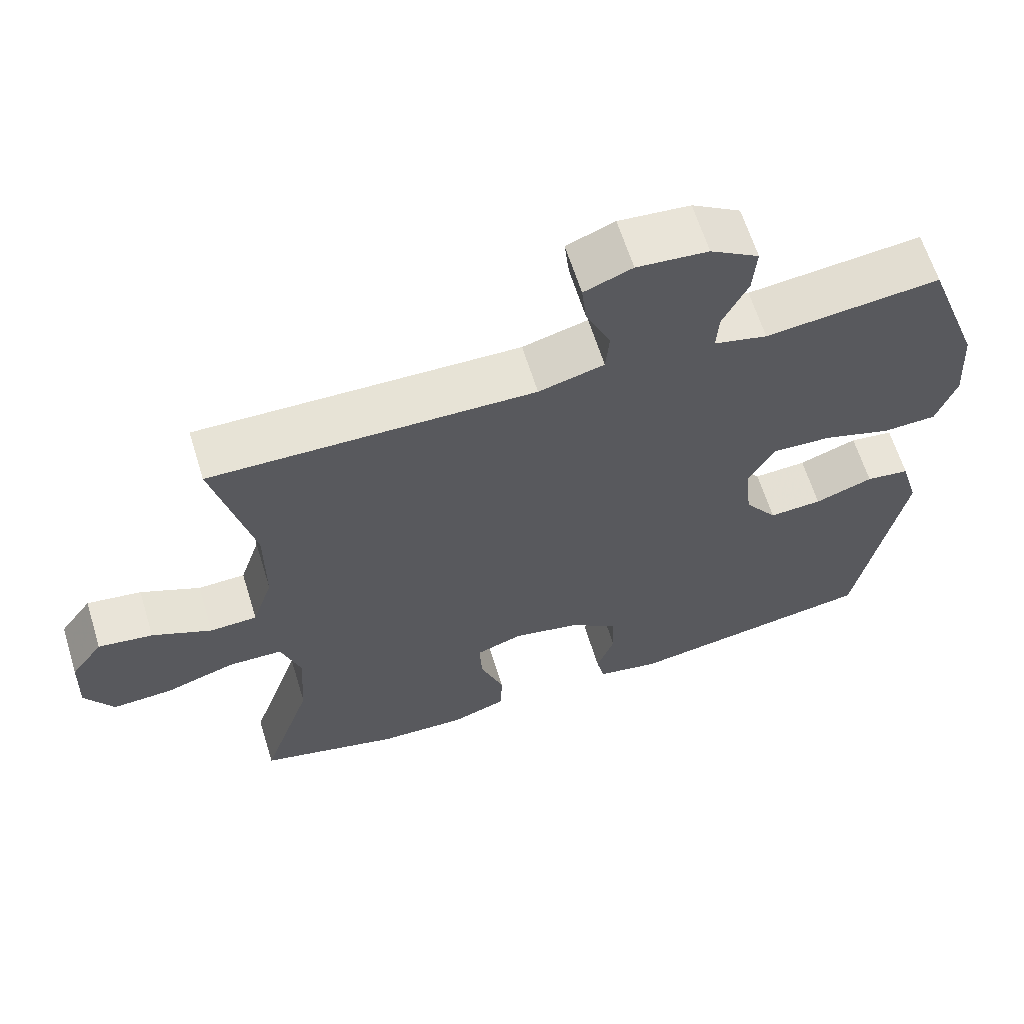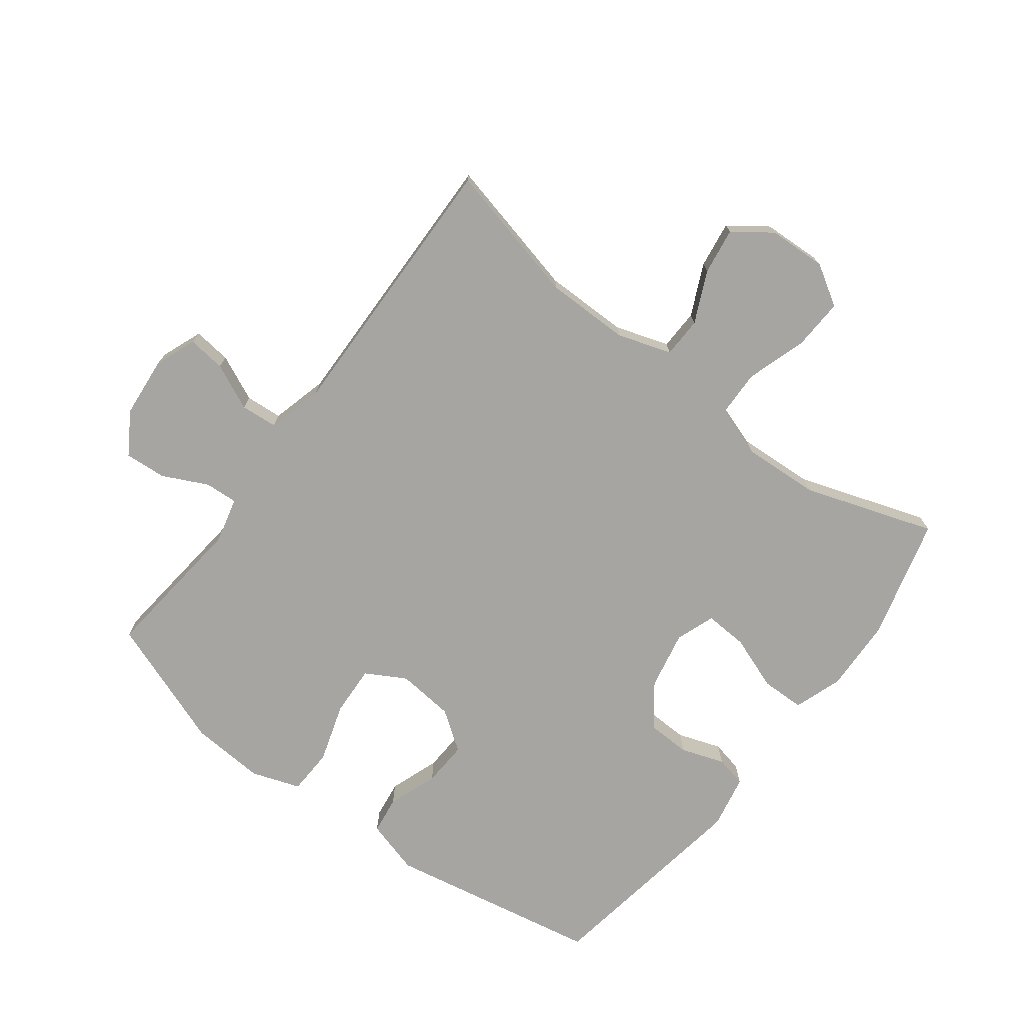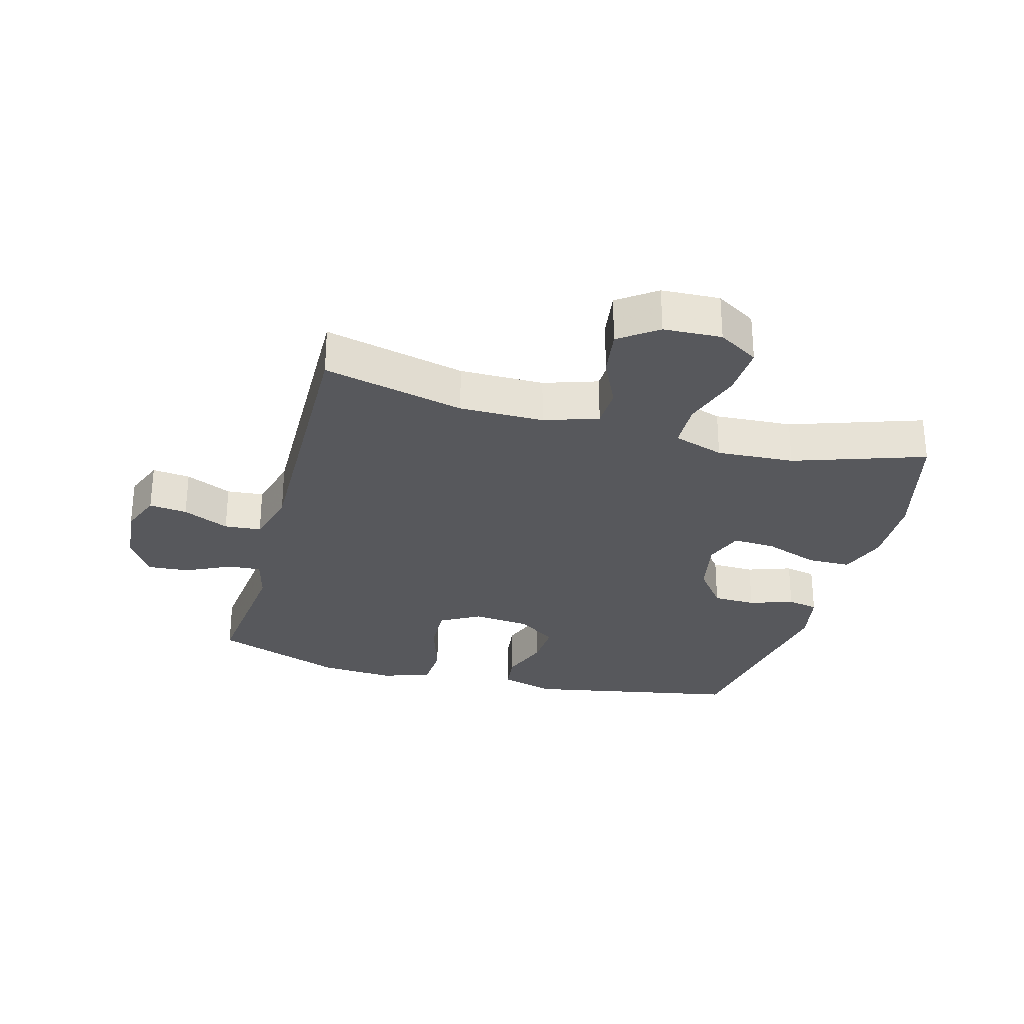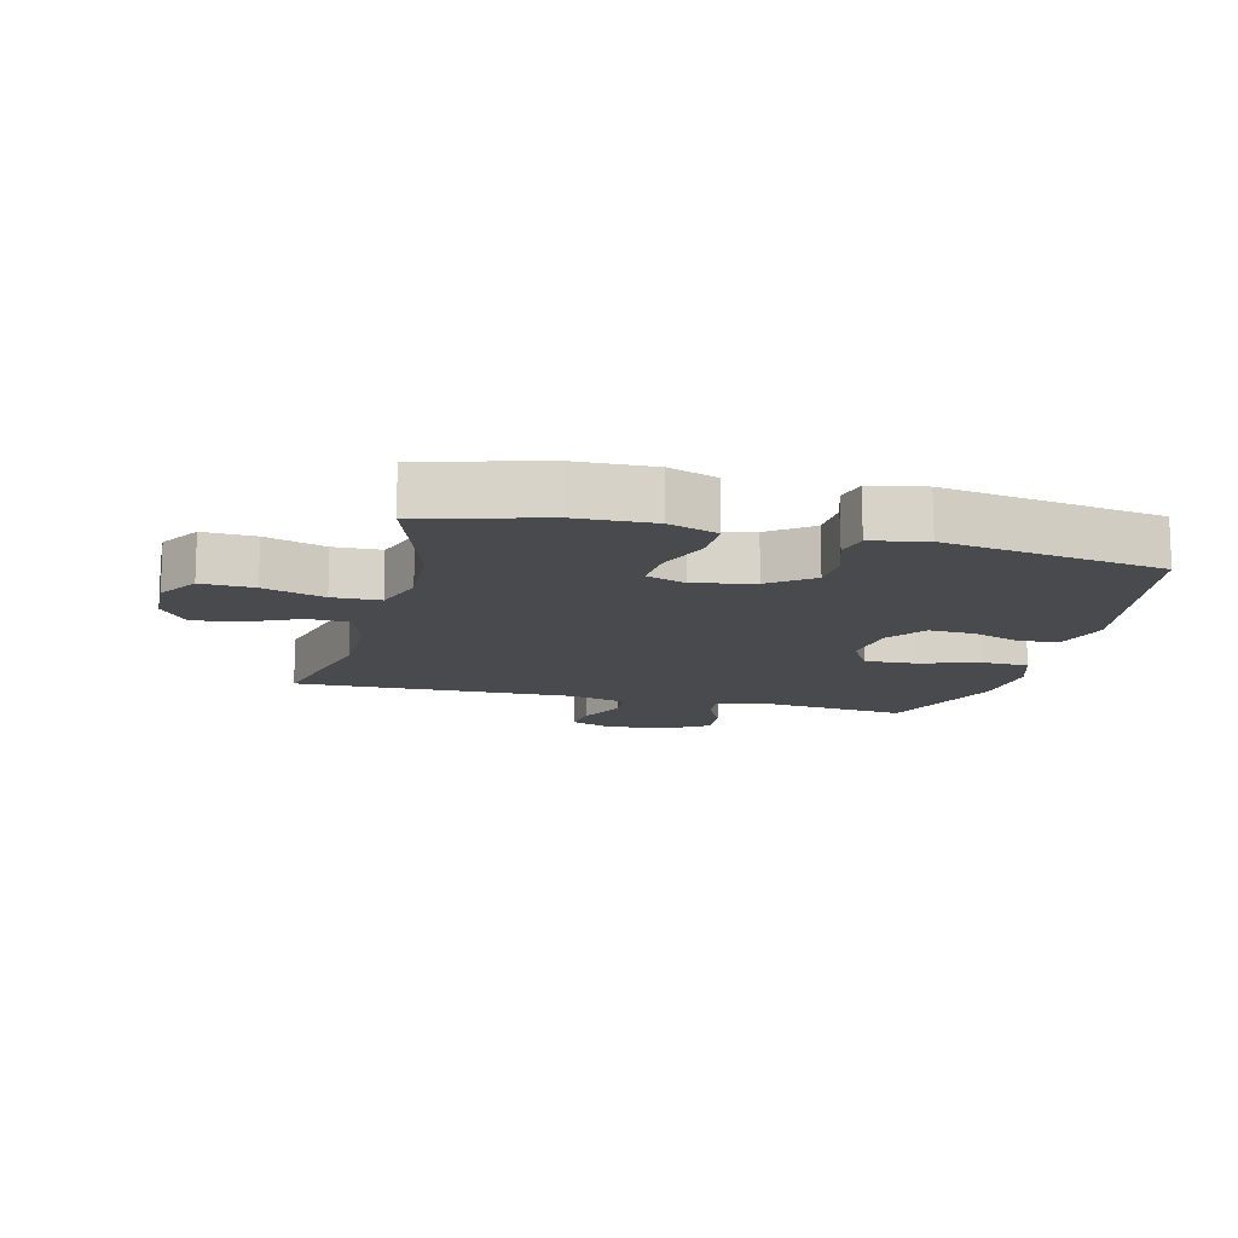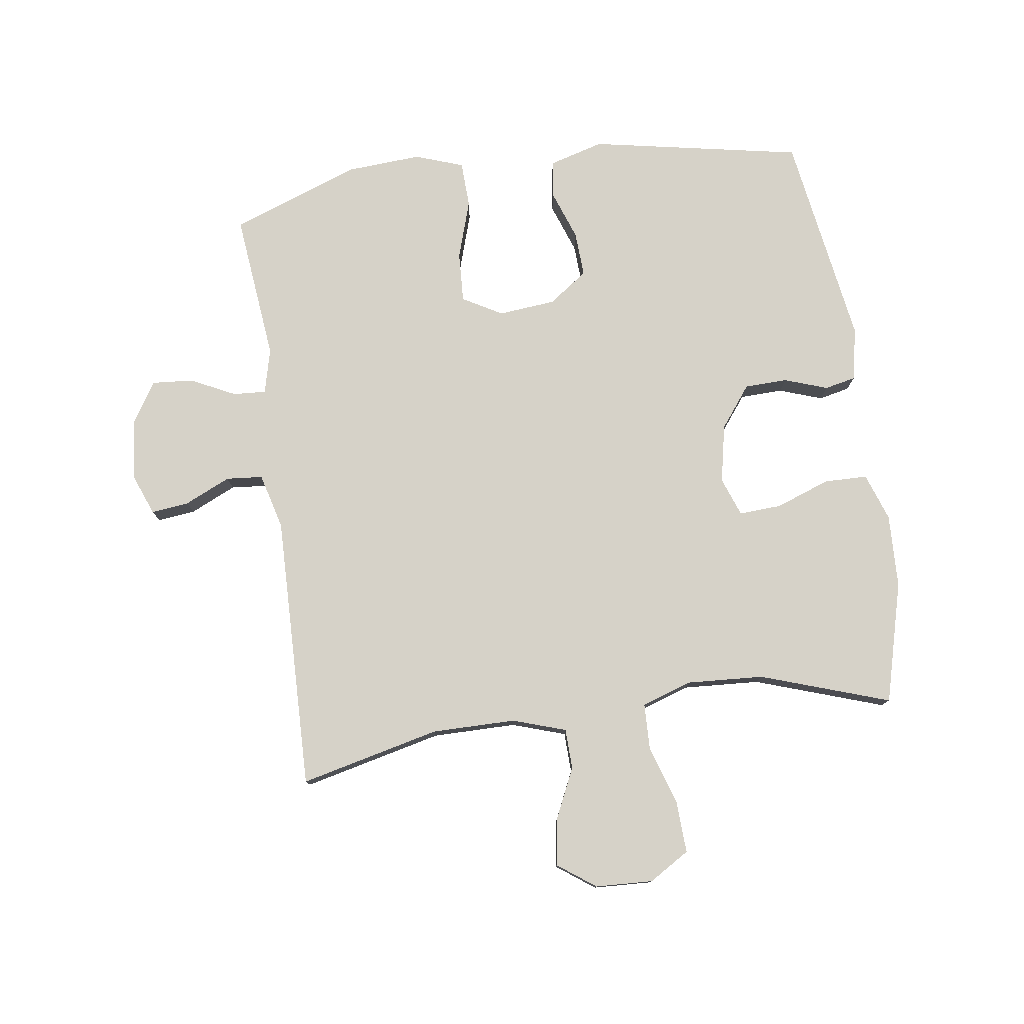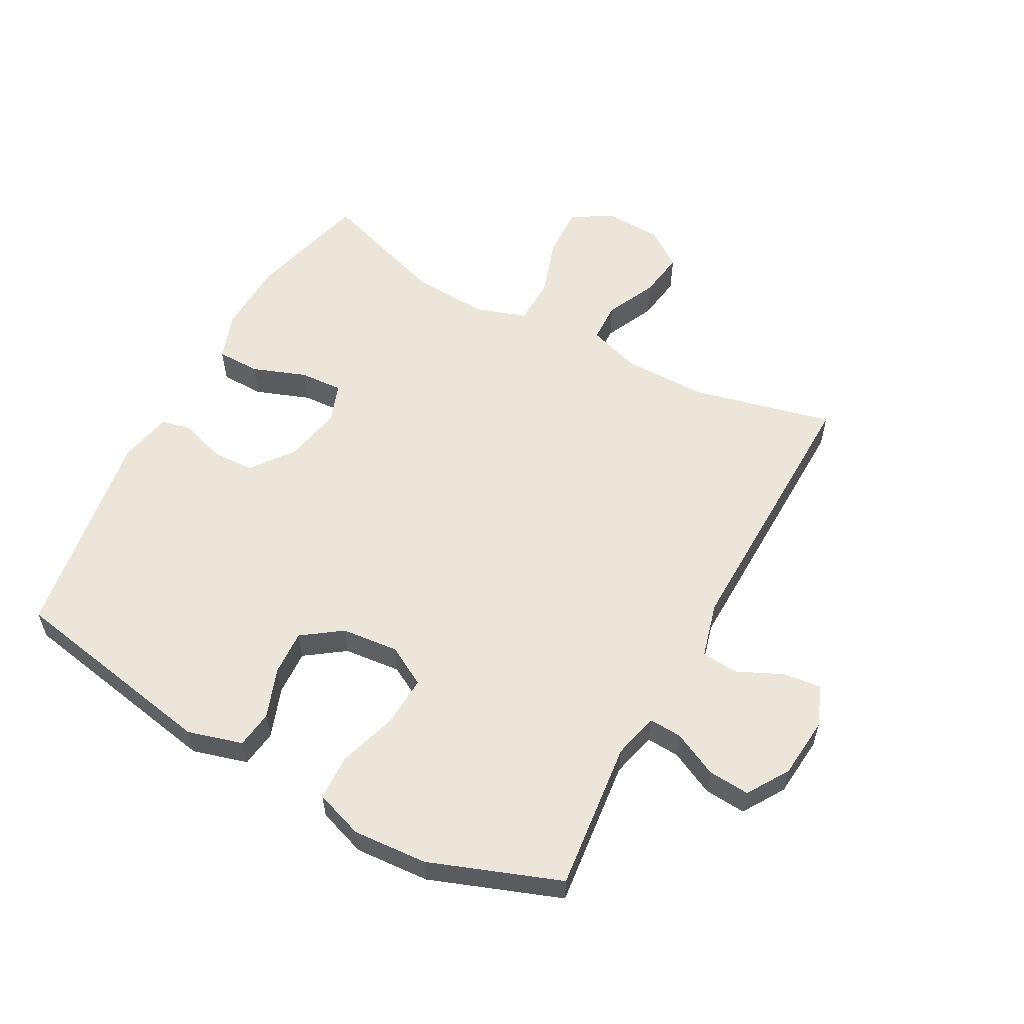
<metadata>
{"format":"obj","ext":"obj","renderer":"f3d","projection":"perspective","resolution":1024,"background":"white","views":[{"elev":63.5,"azim":162.8,"up":"+Z"},{"elev":-73.7,"azim":52.9,"up":"+Y"},{"elev":-28.8,"azim":74.8,"up":"+Y"},{"elev":-13.1,"azim":165.8,"up":"+Y"},{"elev":78.1,"azim":82.1,"up":"+Y"},{"elev":57.1,"azim":-61.5,"up":"+Y"}]}
</metadata>
<code>
v -0.5 0.07 -0.5
v -0.564 0.07 -0.158
v -0.539 0.07 -0.07
v -0.479 0.07 -0.062
v -0.399 0.07 -0.091
v -0.326 0.07 -0.095
v -0.281 0.07 -0.032
v -0.272 0.07 0.06
v -0.308 0.07 0.124
v -0.389 0.07 0.12
v -0.484 0.07 0.09
v -0.558 0.07 0.093
v -0.585 0.07 0.171
v -0.577 0.07 0.291
v -0.5 0.07 0.5
v -0.26 0.07 0.474
v -0.187 0.07 0.492
v -0.19 0.07 0.545
v -0.225 0.07 0.617
v -0.23 0.07 0.684
v -0.163 0.07 0.726
v -0.065 0.07 0.735
v 0.001 0.07 0.709
v -0.006 0.07 0.648
v -0.04 0.07 0.574
v -0.035 0.07 0.515
v 0.055 0.07 0.491
v 0.5 0.07 0.5
v 0.446 0.07 0.274
v 0.446 0.07 0.139
v 0.474 0.07 0.053
v 0.539 0.07 0.051
v 0.621 0.07 0.089
v 0.696 0.07 0.1
v 0.74 0.07 0.039
v 0.744 0.07 -0.054
v 0.704 0.07 -0.119
v 0.621 0.07 -0.115
v 0.525 0.07 -0.084
v 0.45 0.07 -0.086
v 0.423 0.07 -0.167
v 0.43 0.07 -0.291
v 0.5 0.07 -0.5
v 0.305 0.07 -0.551
v 0.186 0.07 -0.555
v 0.109 0.07 -0.528
v 0.108 0.07 -0.458
v 0.14 0.07 -0.371
v 0.144 0.07 -0.302
v 0.081 0.07 -0.279
v -0.013 0.07 -0.298
v -0.08 0.07 -0.349
v -0.082 0.07 -0.418
v -0.058 0.07 -0.488
v -0.069 0.07 -0.538
v -0.155 0.07 -0.555
v -0.5 0 -0.5
v -0.564 0 -0.158
v -0.539 0 -0.07
v -0.479 0 -0.062
v -0.399 0 -0.091
v -0.326 0 -0.095
v -0.281 0 -0.032
v -0.272 0 0.06
v -0.308 0 0.124
v -0.389 0 0.12
v -0.484 0 0.09
v -0.558 0 0.093
v -0.585 0 0.171
v -0.577 0 0.291
v -0.5 0 0.5
v -0.26 0 0.474
v -0.187 0 0.492
v -0.19 0 0.545
v -0.225 0 0.617
v -0.23 0 0.684
v -0.163 0 0.726
v -0.065 0 0.735
v 0.001 0 0.709
v -0.006 0 0.648
v -0.04 0 0.574
v -0.035 0 0.515
v 0.055 0 0.491
v 0.5 0 0.5
v 0.446 0 0.274
v 0.446 0 0.139
v 0.474 0 0.053
v 0.539 0 0.051
v 0.621 0 0.089
v 0.696 0 0.1
v 0.74 0 0.039
v 0.744 0 -0.054
v 0.704 0 -0.119
v 0.621 0 -0.115
v 0.525 0 -0.084
v 0.45 0 -0.086
v 0.423 0 -0.167
v 0.43 0 -0.291
v 0.5 0 -0.5
v 0.305 0 -0.551
v 0.186 0 -0.555
v 0.109 0 -0.528
v 0.108 0 -0.458
v 0.14 0 -0.371
v 0.144 0 -0.302
v 0.081 0 -0.279
v -0.013 0 -0.298
v -0.08 0 -0.349
v -0.082 0 -0.418
v -0.058 0 -0.488
v -0.069 0 -0.538
v -0.155 0 -0.555
f 53 54 55 56
f 52 53 56 1
f 51 52 1 2
f 50 51 2 3
f 45 46 47 48
f 45 48 49
f 42 43 44 45
f 41 42 45 49
f 40 41 49 50
f 36 37 38 39
f 36 39 40
f 35 36 40
f 32 33 34 35
f 31 32 35 40
f 30 31 40 50
f 27 28 29
f 26 27 29 30
f 22 23 24 25
f 22 25 26
f 21 22 26
f 18 19 20 21
f 17 18 21 26
f 16 17 26 30
f 10 11 12 13
f 9 10 13 14
f 50 3 4 5
f 50 5 6
f 30 50 6 7
f 9 14 15 16
f 8 9 16 30
f 7 8 30
f 112 111 110 109
f 57 112 109 108
f 58 57 108 107
f 59 58 107 106
f 104 103 102 101
f 105 104 101
f 101 100 99 98
f 105 101 98 97
f 106 105 97 96
f 95 94 93 92
f 96 95 92
f 96 92 91
f 91 90 89 88
f 96 91 88 87
f 106 96 87 86
f 85 84 83
f 86 85 83 82
f 81 80 79 78
f 82 81 78
f 82 78 77
f 77 76 75 74
f 82 77 74 73
f 86 82 73 72
f 69 68 67 66
f 70 69 66 65
f 61 60 59 106
f 62 61 106
f 63 62 106 86
f 72 71 70 65
f 86 72 65 64
f 86 64 63
f 1 57 58 2
f 2 58 59 3
f 3 59 60 4
f 4 60 61 5
f 5 61 62 6
f 6 62 63 7
f 7 63 64 8
f 8 64 65 9
f 9 65 66 10
f 10 66 67 11
f 11 67 68 12
f 12 68 69 13
f 13 69 70 14
f 14 70 71 15
f 15 71 72 16
f 16 72 73 17
f 17 73 74 18
f 18 74 75 19
f 19 75 76 20
f 20 76 77 21
f 21 77 78 22
f 22 78 79 23
f 23 79 80 24
f 24 80 81 25
f 25 81 82 26
f 26 82 83 27
f 27 83 84 28
f 28 84 85 29
f 29 85 86 30
f 30 86 87 31
f 31 87 88 32
f 32 88 89 33
f 33 89 90 34
f 34 90 91 35
f 35 91 92 36
f 36 92 93 37
f 37 93 94 38
f 38 94 95 39
f 39 95 96 40
f 40 96 97 41
f 41 97 98 42
f 42 98 99 43
f 43 99 100 44
f 44 100 101 45
f 45 101 102 46
f 46 102 103 47
f 47 103 104 48
f 48 104 105 49
f 49 105 106 50
f 50 106 107 51
f 51 107 108 52
f 52 108 109 53
f 53 109 110 54
f 54 110 111 55
f 55 111 112 56
f 56 112 57 1

</code>
